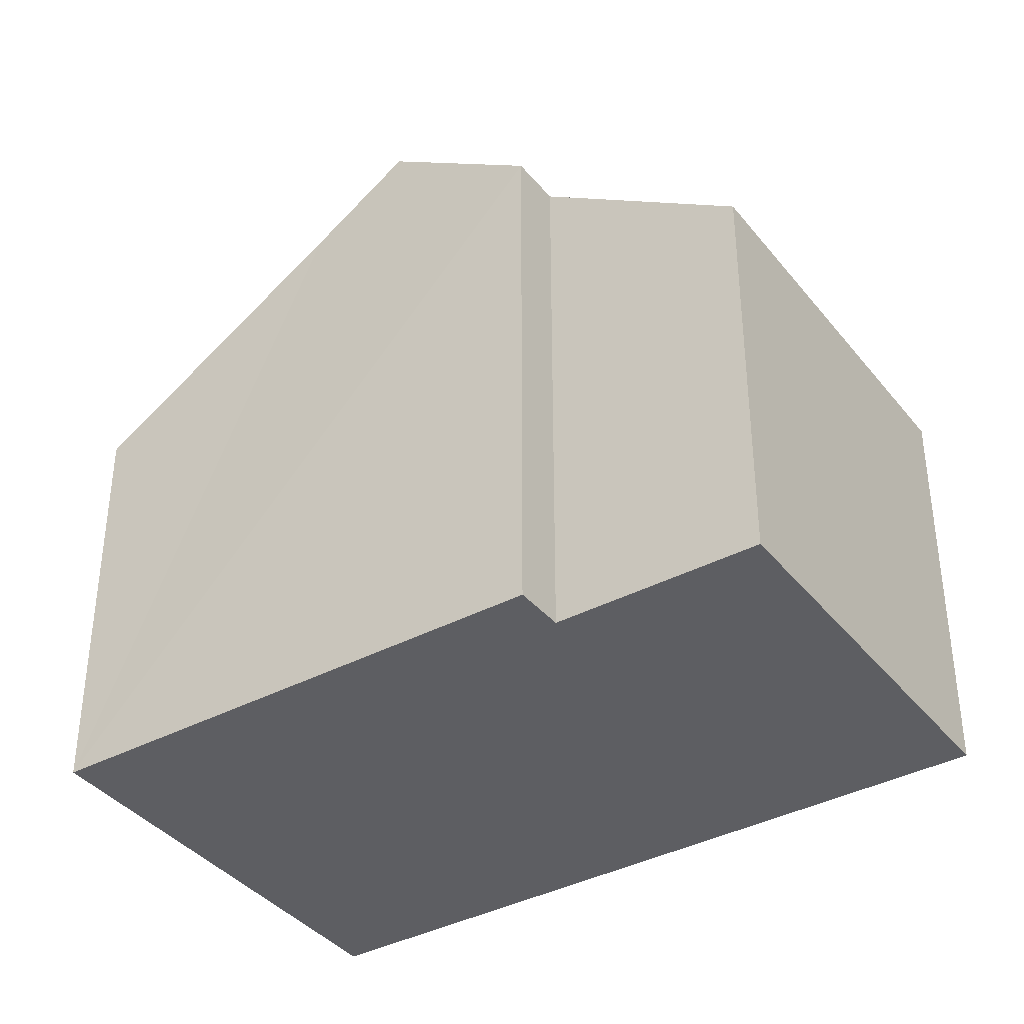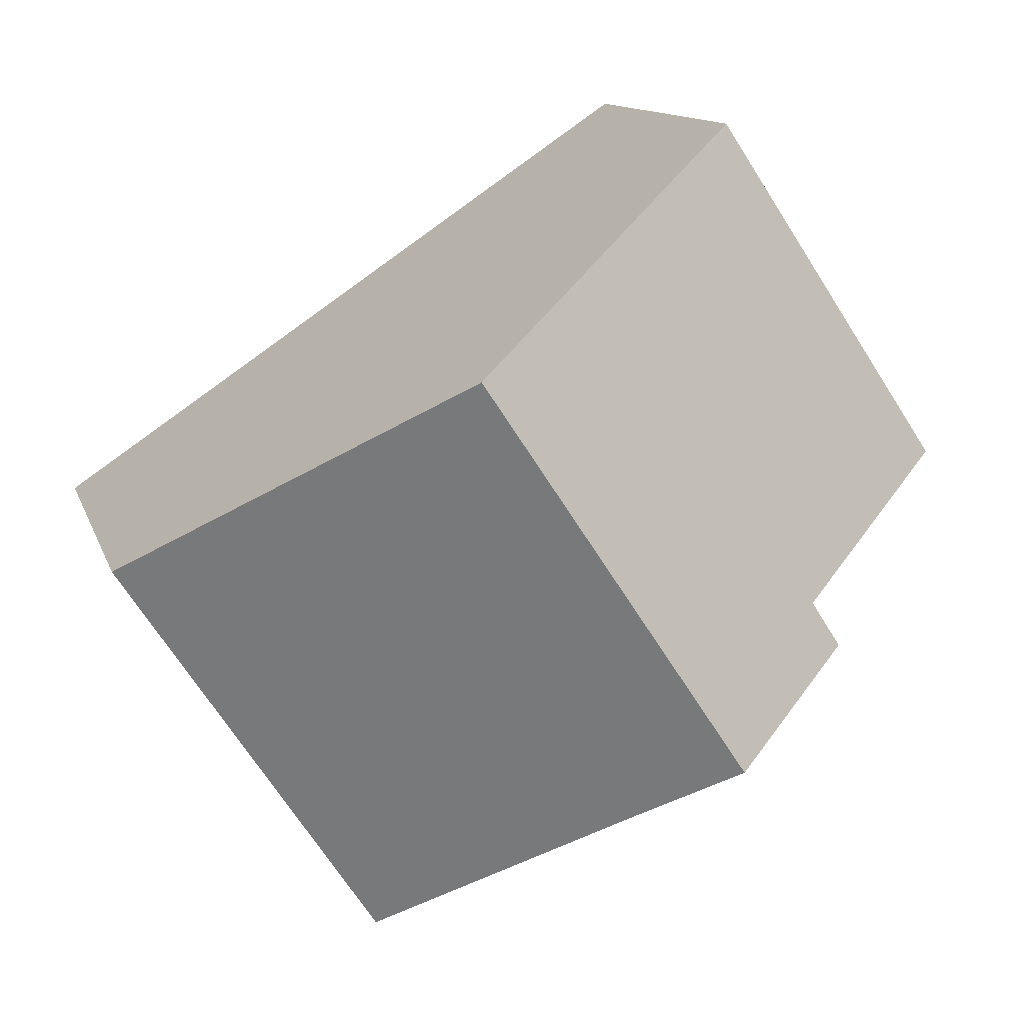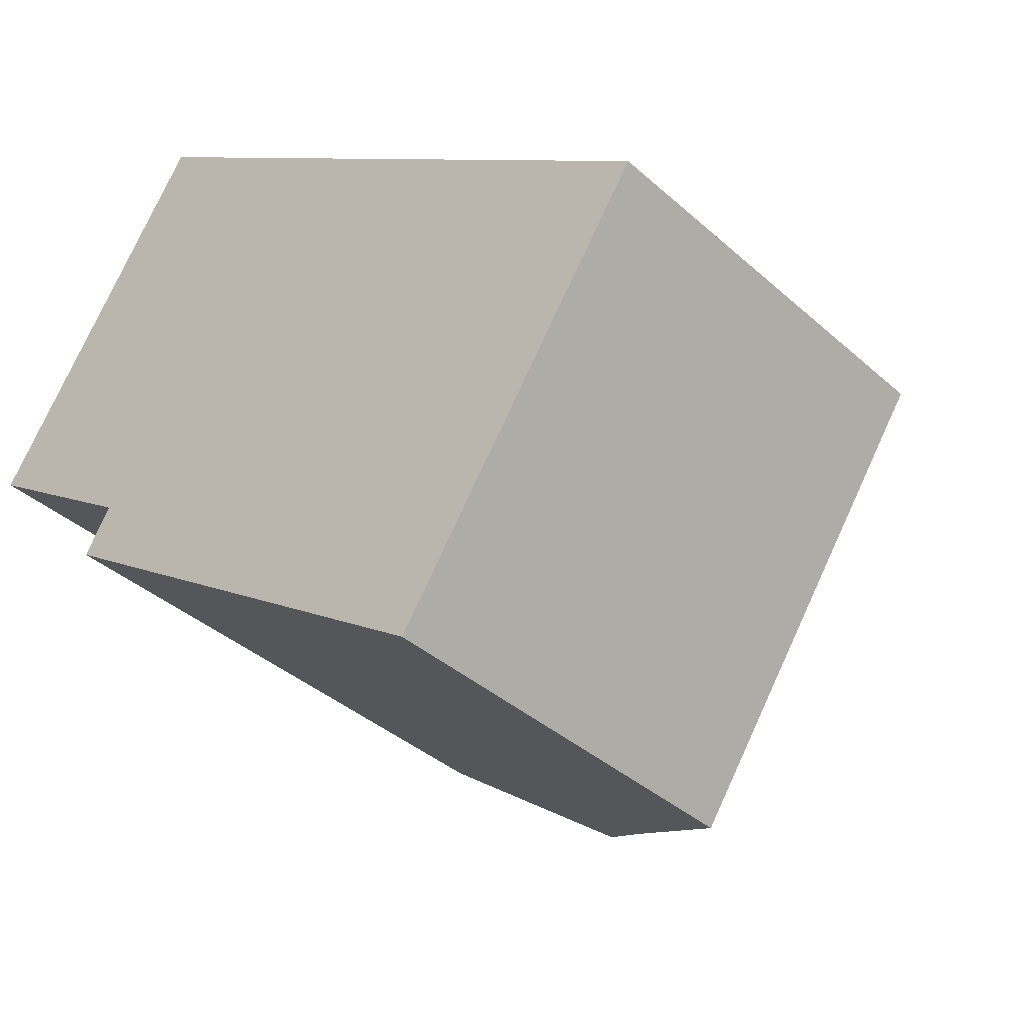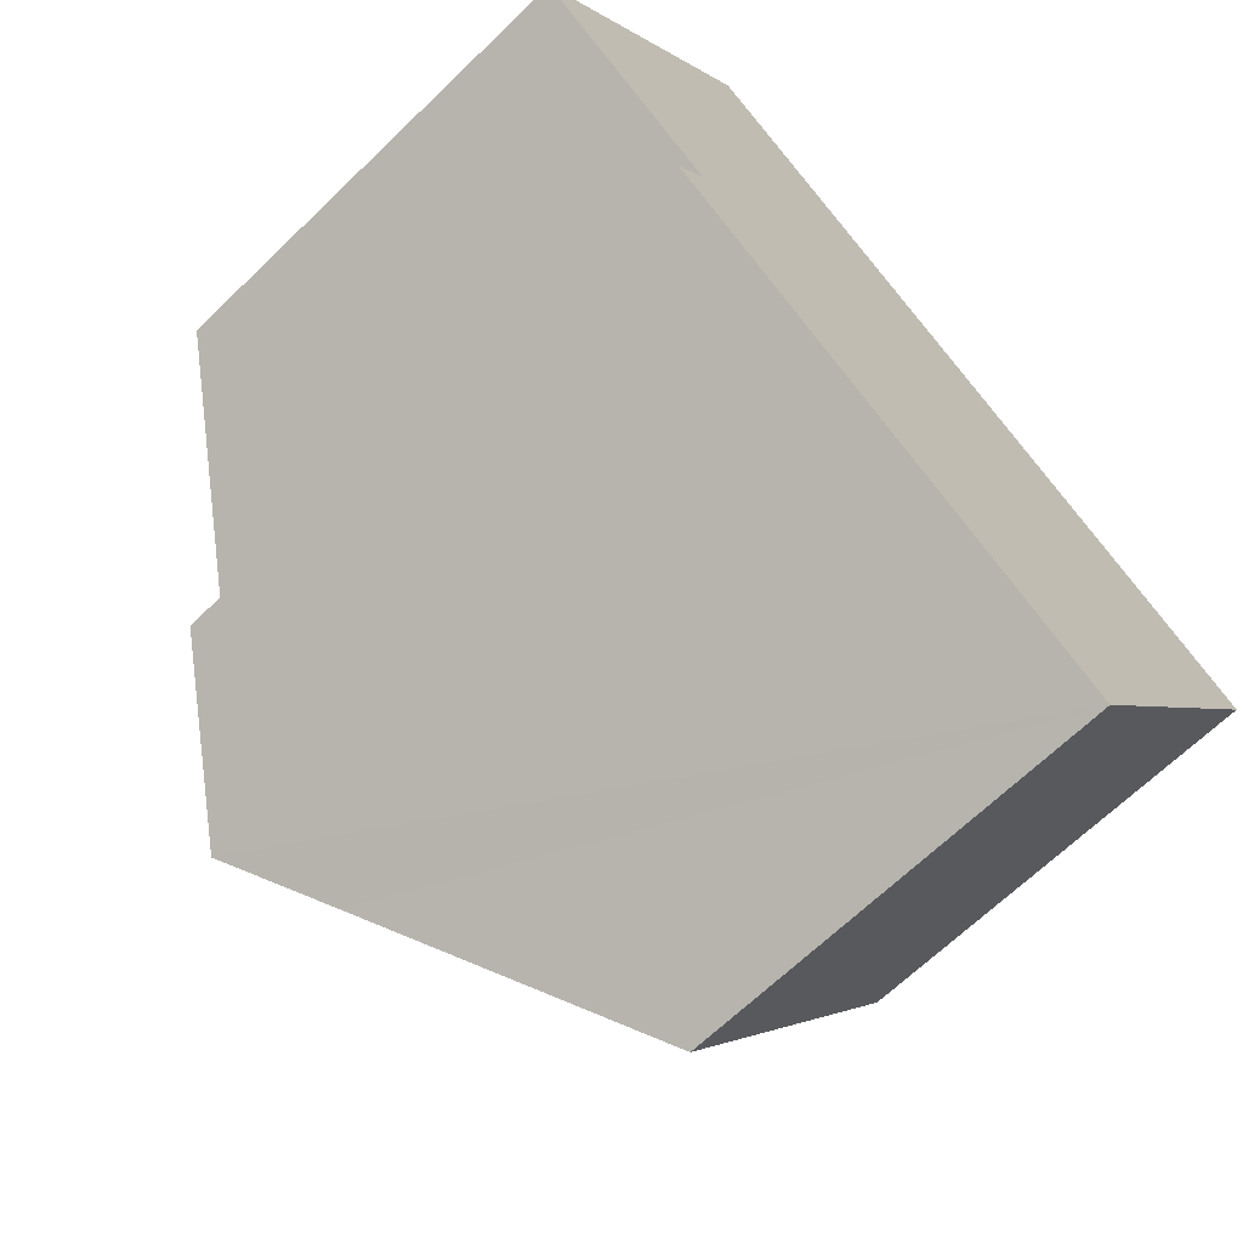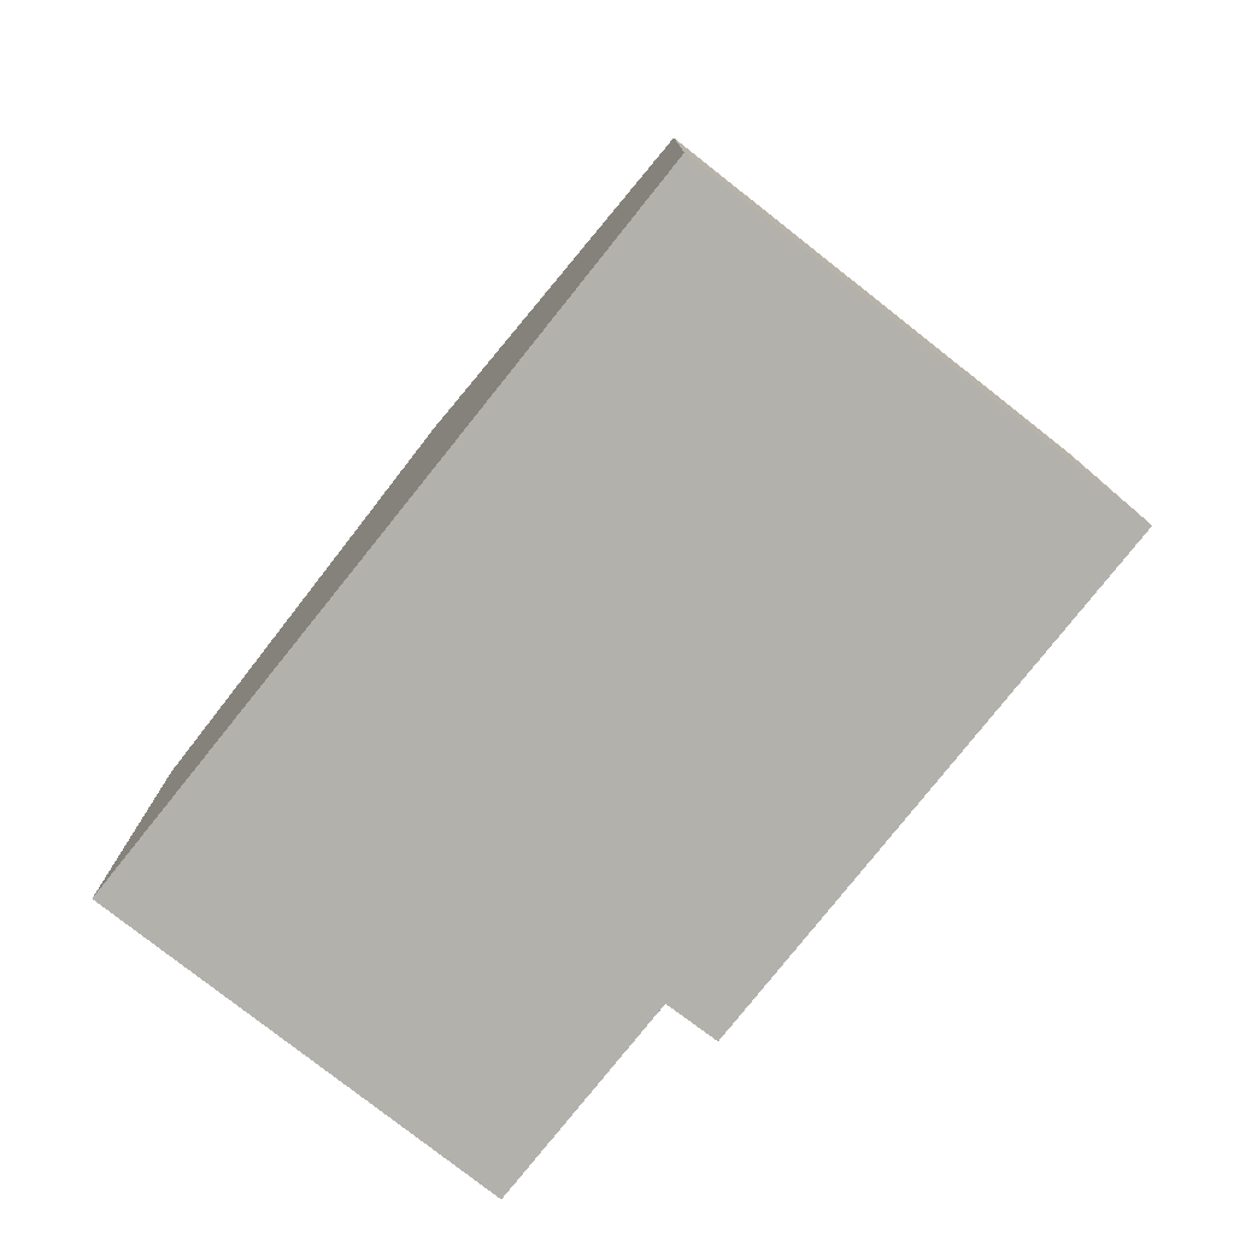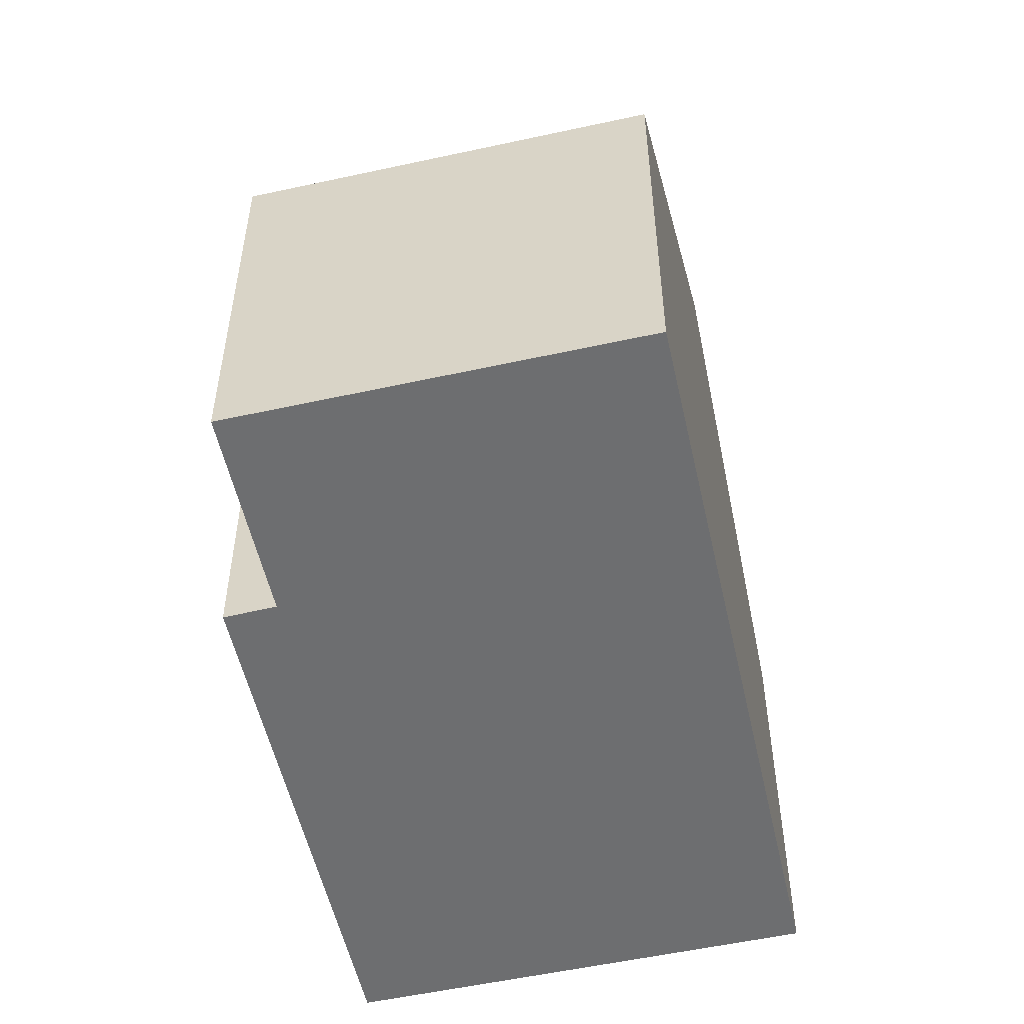
<metadata>
{"format":"obj","ext":"obj","renderer":"f3d","projection":"perspective","resolution":1024,"background":"white","views":[{"elev":-38.5,"azim":-112.3,"up":"+Y"},{"elev":12.1,"azim":165.4,"up":"+Z"},{"elev":-37.3,"azim":41.3,"up":"+Z"},{"elev":-66.6,"azim":-45.9,"up":"+Z"},{"elev":-79.1,"azim":85.5,"up":"+Y"},{"elev":-54.3,"azim":-43.3,"up":"+Y"}]}
</metadata>
<code>
v  5.489 8.8 -4.626
v  12.61 6.232 -1.169
v  8.801 6.232 -6.899
v  7.998 9.797 1.959
v  4.191 9.797 -3.763
v  3.378 6.229 5.091
v  2.618 8.255 -1.773
v  0 6.233 3.817e-16
v  2.196 8.266 -2.438
v  0 0 0
v  3.378 -3.117e-16 5.091
v  2.196 1.493e-16 -2.438
v  2.618 1.086e-16 -1.773
v  7.998 -1.2e-16 1.959
v  12.61 7.158e-17 -1.169
v  8.801 4.224e-16 -6.899
v  5.489 2.833e-16 -4.626
v  4.191 2.304e-16 -3.763
g defaultobject
f 1 2 3
f 2 1 4
f 4 1 5
f 6 7 8
f 7 5 9
f 5 7 6
f 5 6 4
f 10 6 8
f 6 10 11
f 12 7 9
f 7 12 13
f 11 4 6
f 4 11 2
f 2 11 14
f 2 14 15
f 15 3 2
f 3 15 16
f 16 1 3
f 1 16 5
f 5 16 9
f 9 16 12
f 12 16 17
f 12 17 18
f 13 8 7
f 8 13 10
f 14 16 15
f 16 14 11
f 16 11 13
f 13 11 10
f 16 13 17
f 17 13 18
f 12 18 13

</code>
